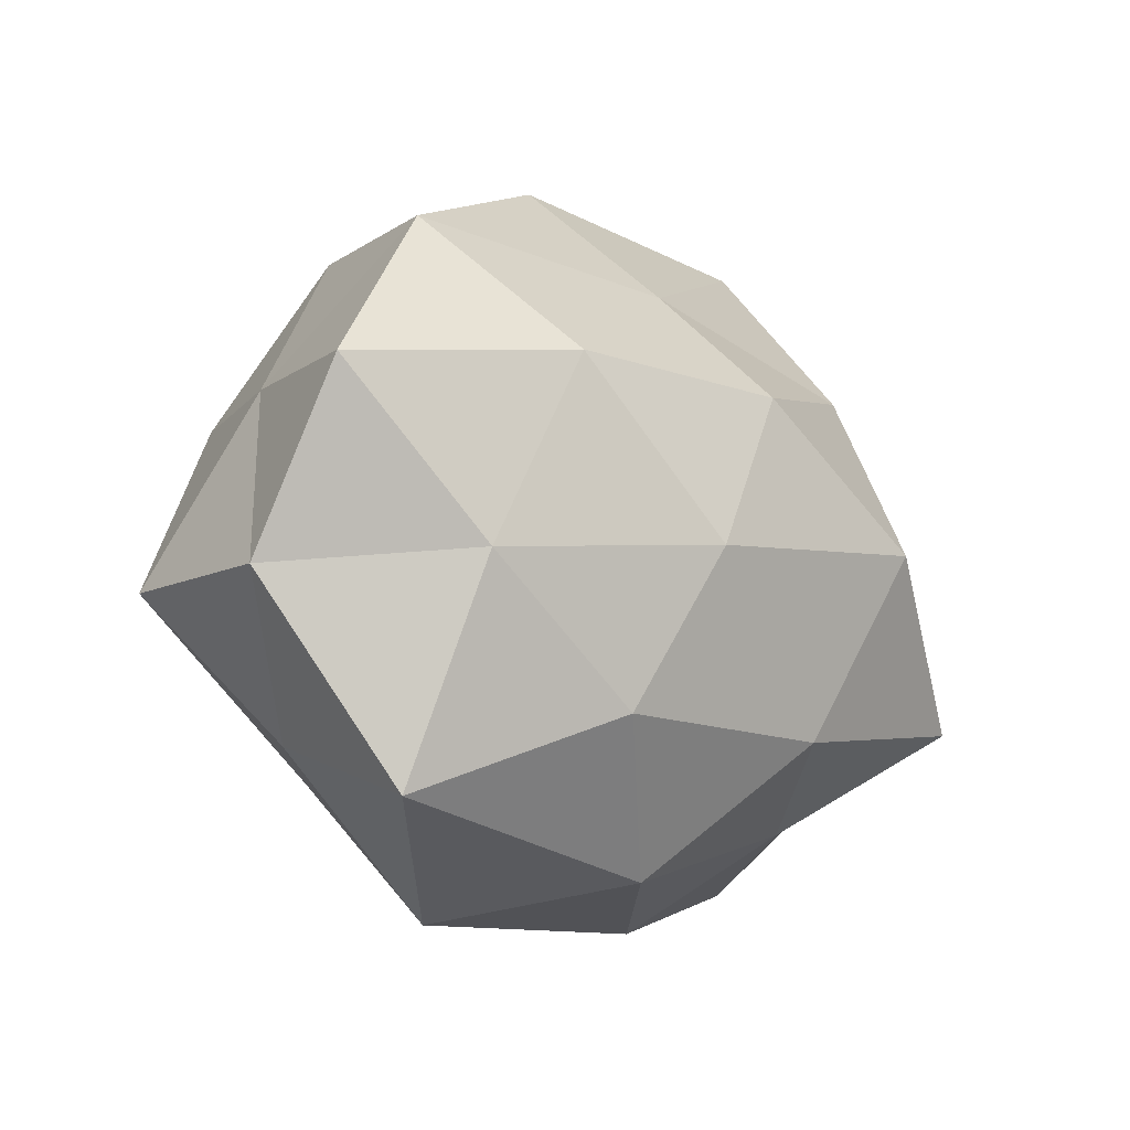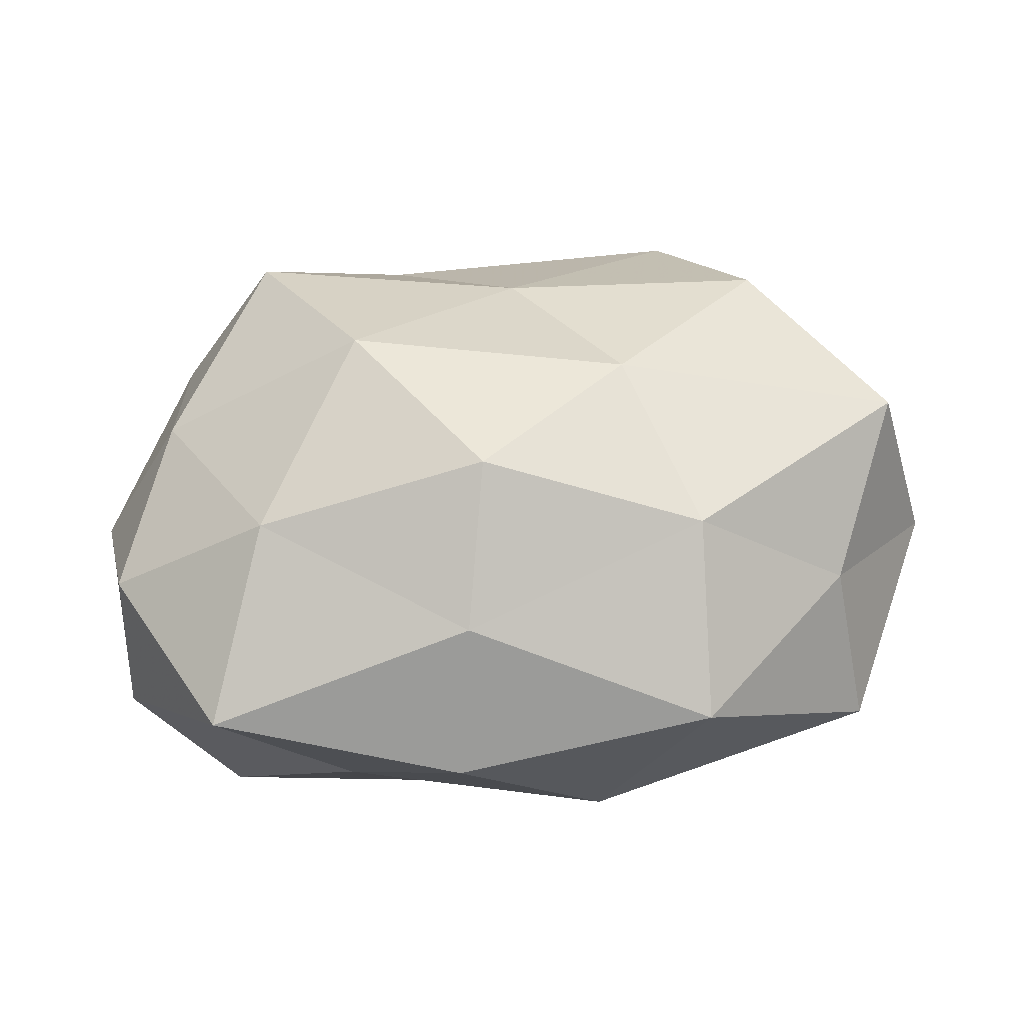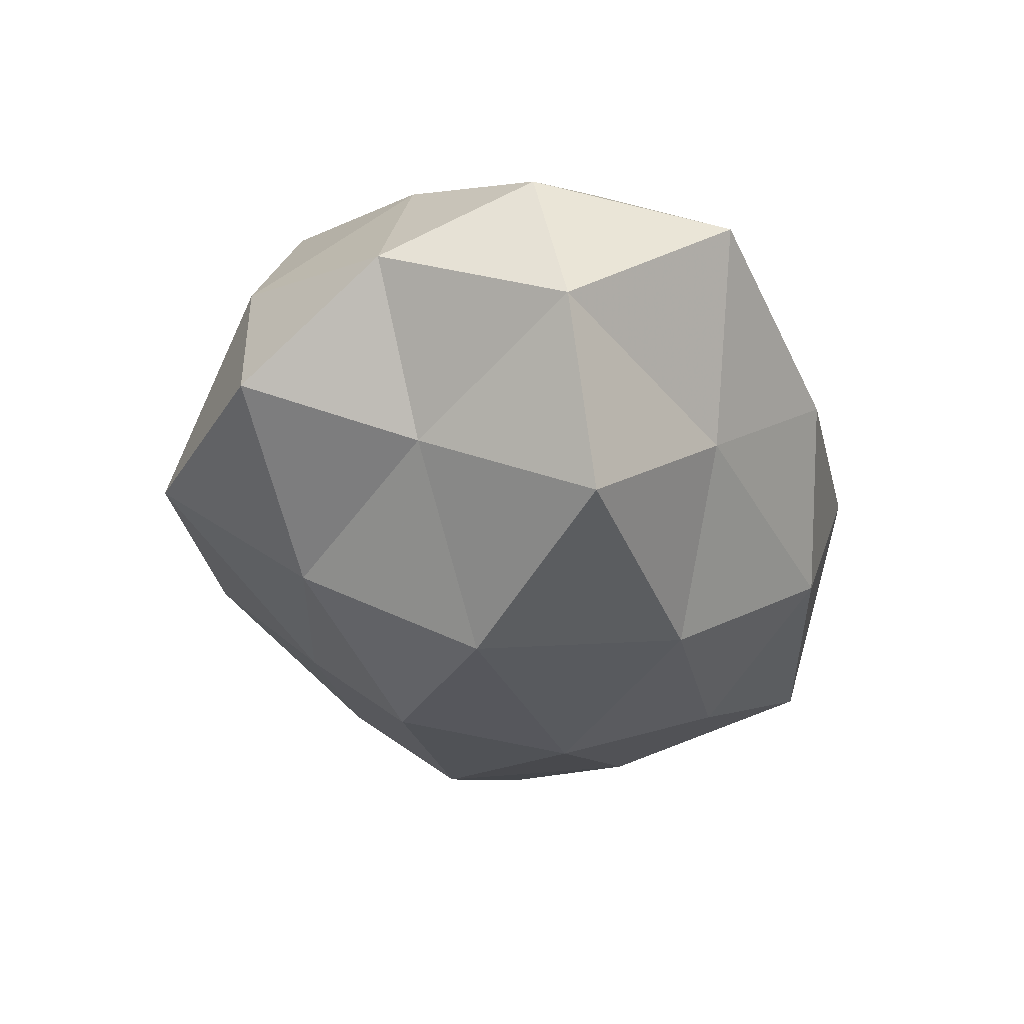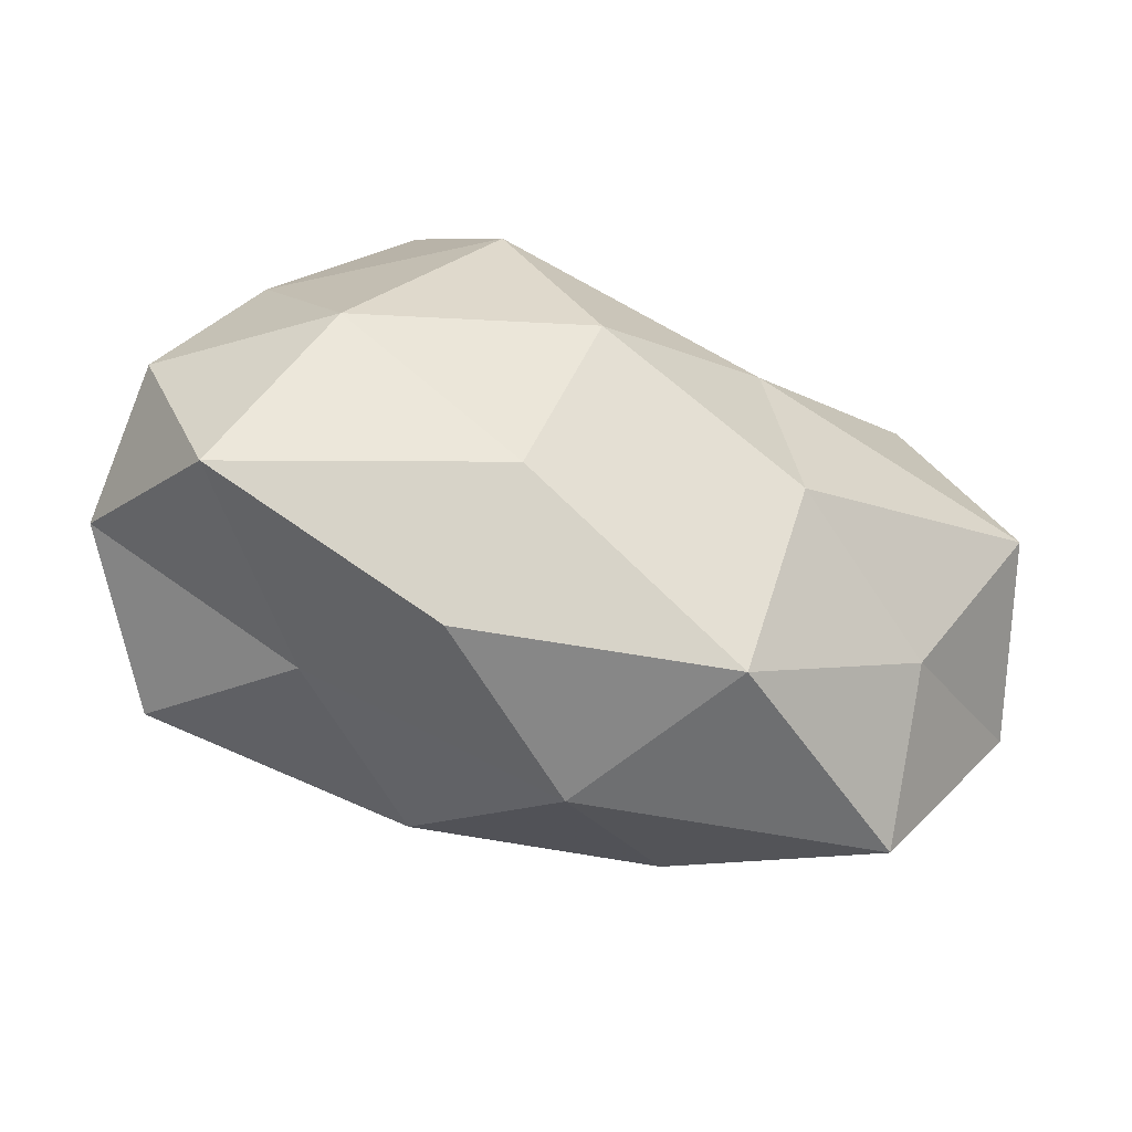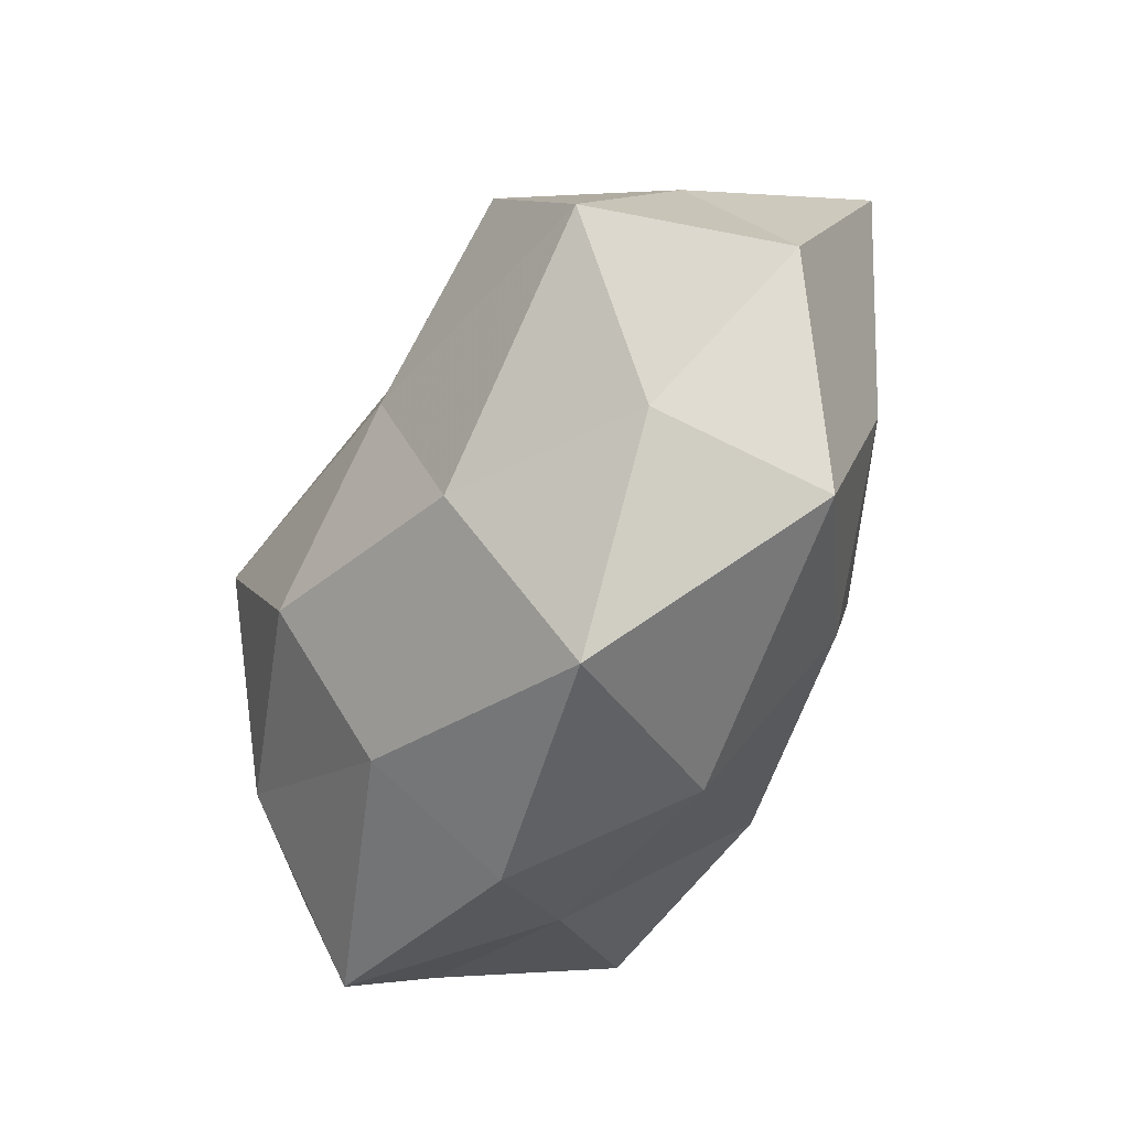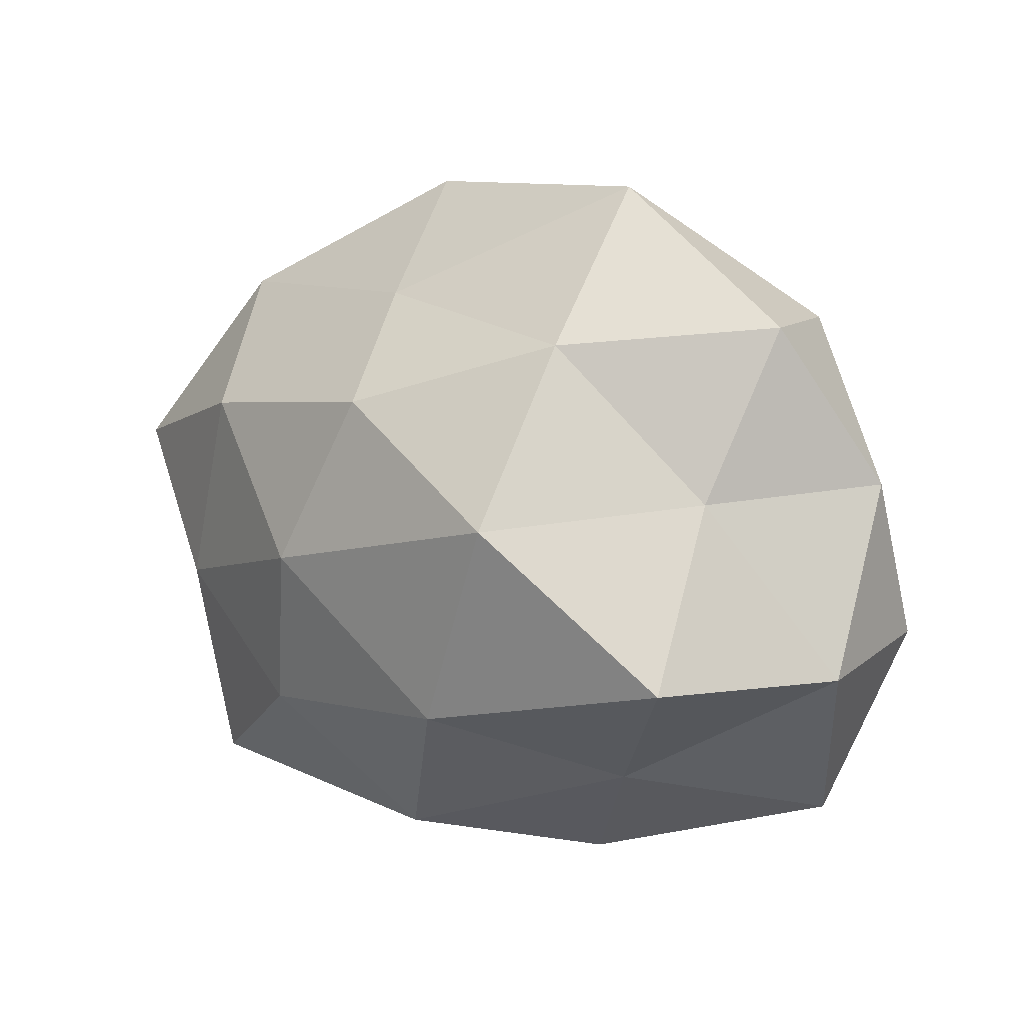
<metadata>
{"format":"obj","ext":"obj","renderer":"f3d","projection":"perspective","resolution":1024,"background":"white","views":[{"elev":-13.5,"azim":127.2,"up":"+Y"},{"elev":47.5,"azim":-9.5,"up":"+Z"},{"elev":-34.9,"azim":-78.7,"up":"+Z"},{"elev":-74.7,"azim":-19.1,"up":"+Y"},{"elev":-54.8,"azim":63.8,"up":"+Y"},{"elev":3.5,"azim":-143.0,"up":"+Y"}]}
</metadata>
<code>
v -0.04748 -0.01059 0.009194
v 0.01929 -0.02004 -0.02222
v 0.01268 -0.002794 -0.02905
v 0.01355 -0.002277 0.02716
v 0.04276 0.01258 0.006557
v -0.03028 -0.01564 0.02173
v 0.002327 0.01519 -0.02835
v -0.03662 0.02482 0.007748
v -0.04182 0.02324 -0.009748
v -0.0368 -0.01508 -0.02561
v 0.03551 0.03012 -0.00755
v 0.009977 0.04189 -0.001796
v 0.003882 0.01718 0.02336
v 0.05124 -0.007998 -0.001003
v -0.01829 0.00161 -0.03201
v 0.03269 0.01353 0.02366
v -0.03931 0.005188 0.01764
v -0.02088 0.02138 -0.02174
v 0.01887 -0.02296 0.02151
v 0.02581 0.03233 0.01342
v -0.02306 -0.02679 -0.01155
v -0.02056 0.03937 -0.007168
v 0.04525 -0.006898 0.02027
v -0.008918 -0.03028 0.0165
v -0.03825 -0.03117 0.006709
v 0.02798 0.01486 -0.02282
v 0.005918 0.02777 -0.01647
v -0.04808 -0.01432 -0.007857
v -0.007005 -0.01991 -0.02665
v -0.008362 0.03413 0.01259
v -0.005164 -0.01717 0.02935
v 0.03905 -0.02935 -0.009781
v 0.03673 -0.006118 -0.01852
v -0.03644 0.004393 -0.01606
v -0.01698 0.002148 0.03166
v 0.03645 -0.02254 0.008241
v 0.01727 -0.03886 0.006057
v -0.02578 0.02282 0.02547
v -0.04881 0.006349 8.1e-05
v 0.005711 -0.03479 -0.01336
v -0.01129 -0.038 0.0007733
v 0.05109 0.01102 -0.01136
f 3 15 7
f 16 13 4
f 1 6 17
f 18 7 15
f 20 5 11
f 12 20 11
f 20 16 5
f 20 13 16
f 22 9 8
f 22 18 9
f 5 23 14
f 4 23 16
f 5 16 23
f 19 23 4
f 25 6 1
f 24 6 25
f 7 26 3
f 12 11 27
f 27 7 18
f 12 27 22
f 27 18 22
f 27 26 7
f 11 26 27
f 21 28 10
f 25 1 28
f 25 28 21
f 2 29 3
f 29 15 3
f 29 10 15
f 21 10 29
f 12 30 20
f 30 13 20
f 22 8 30
f 12 22 30
f 31 19 4
f 24 31 6
f 24 19 31
f 3 33 2
f 26 33 3
f 32 2 33
f 32 33 14
f 34 15 10
f 9 18 34
f 18 15 34
f 10 28 34
f 13 35 4
f 6 35 17
f 4 35 31
f 6 31 35
f 14 23 36
f 19 36 23
f 36 32 14
f 37 19 24
f 37 36 19
f 37 32 36
f 38 8 17
f 30 8 38
f 30 38 13
f 13 38 35
f 17 35 38
f 8 9 39
f 17 39 1
f 8 39 17
f 28 1 39
f 34 39 9
f 28 39 34
f 40 29 2
f 21 29 40
f 40 2 32
f 40 32 37
f 41 25 21
f 41 24 25
f 41 37 24
f 41 21 40
f 41 40 37
f 11 5 42
f 42 5 14
f 11 42 26
f 14 33 42
f 26 42 33

</code>
